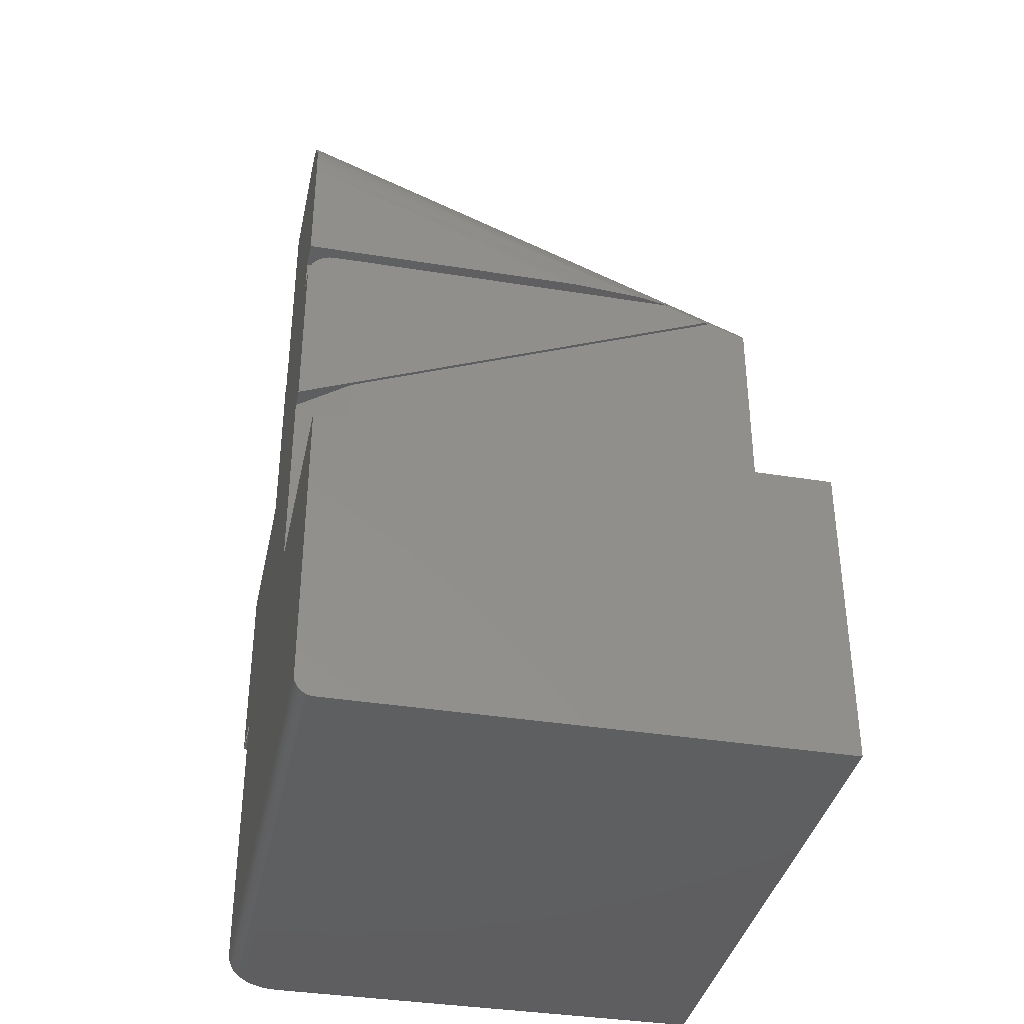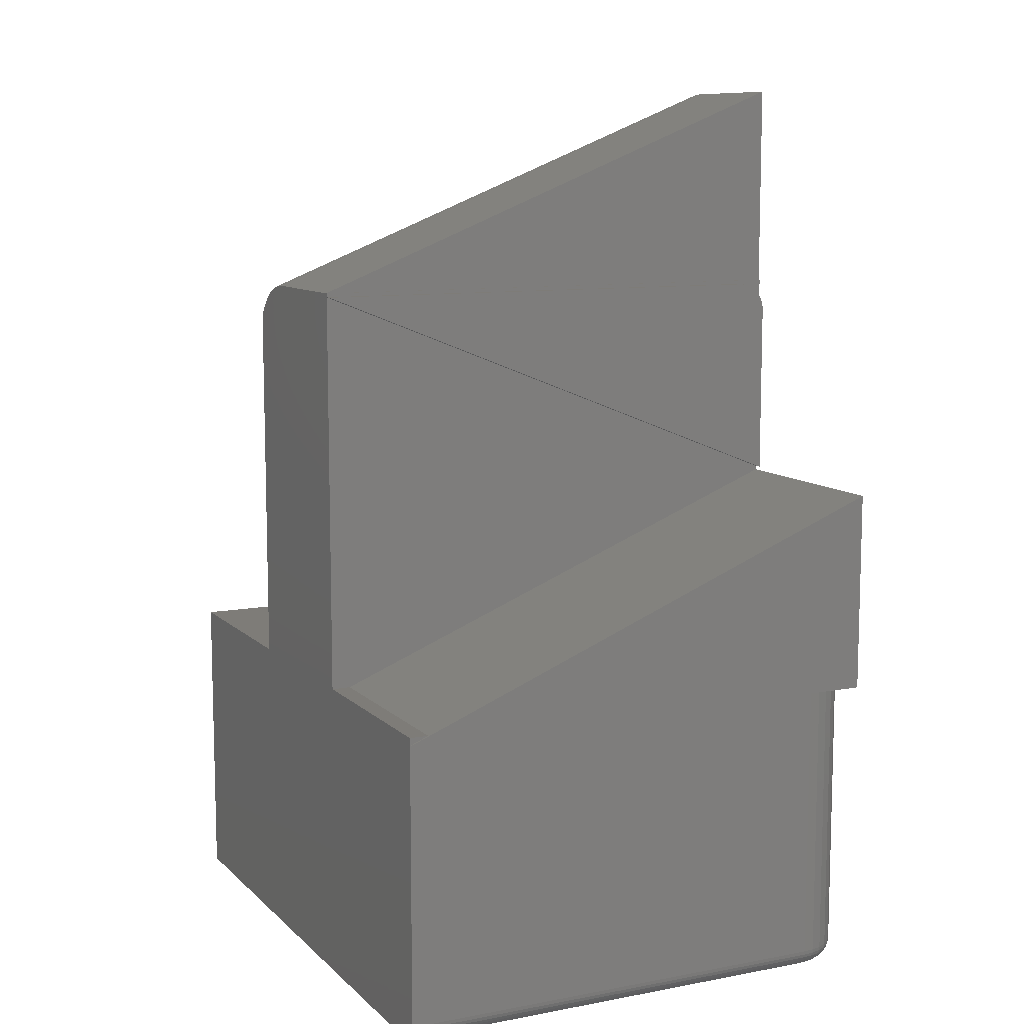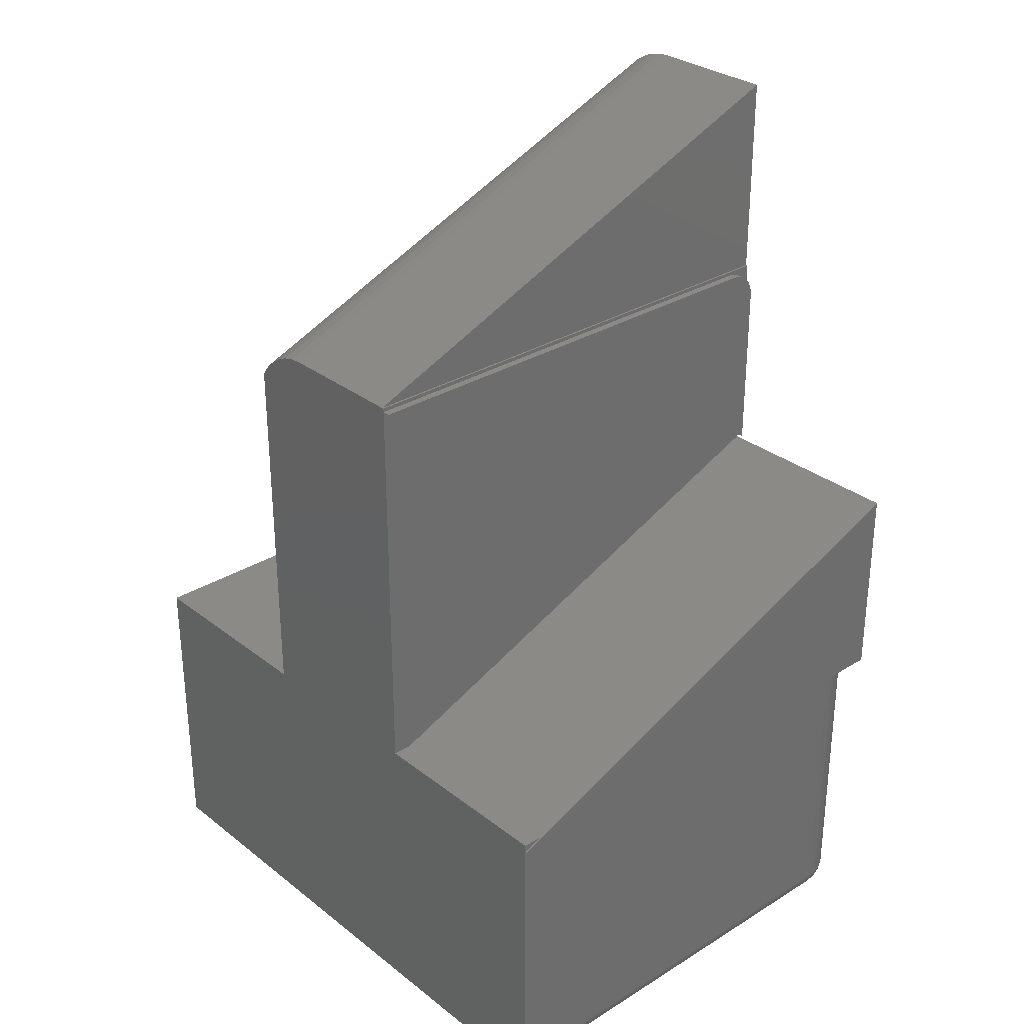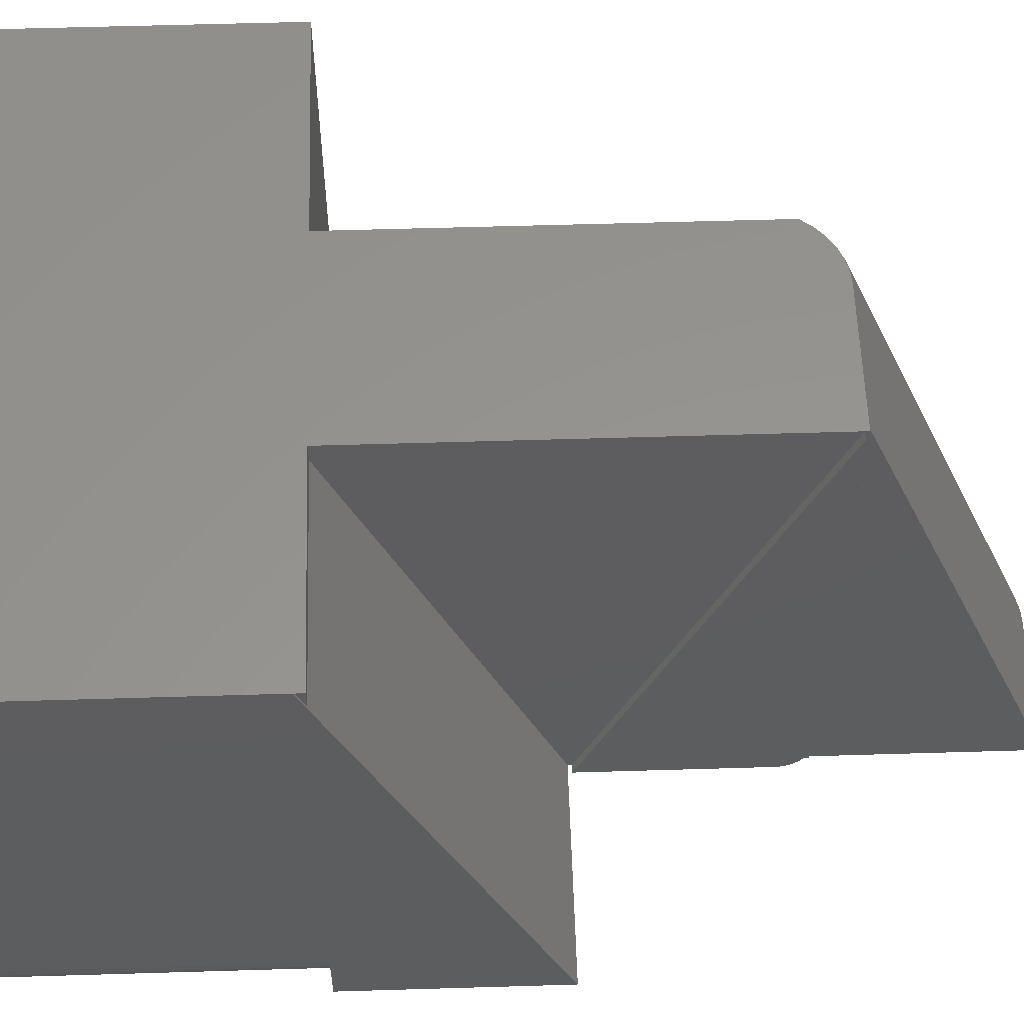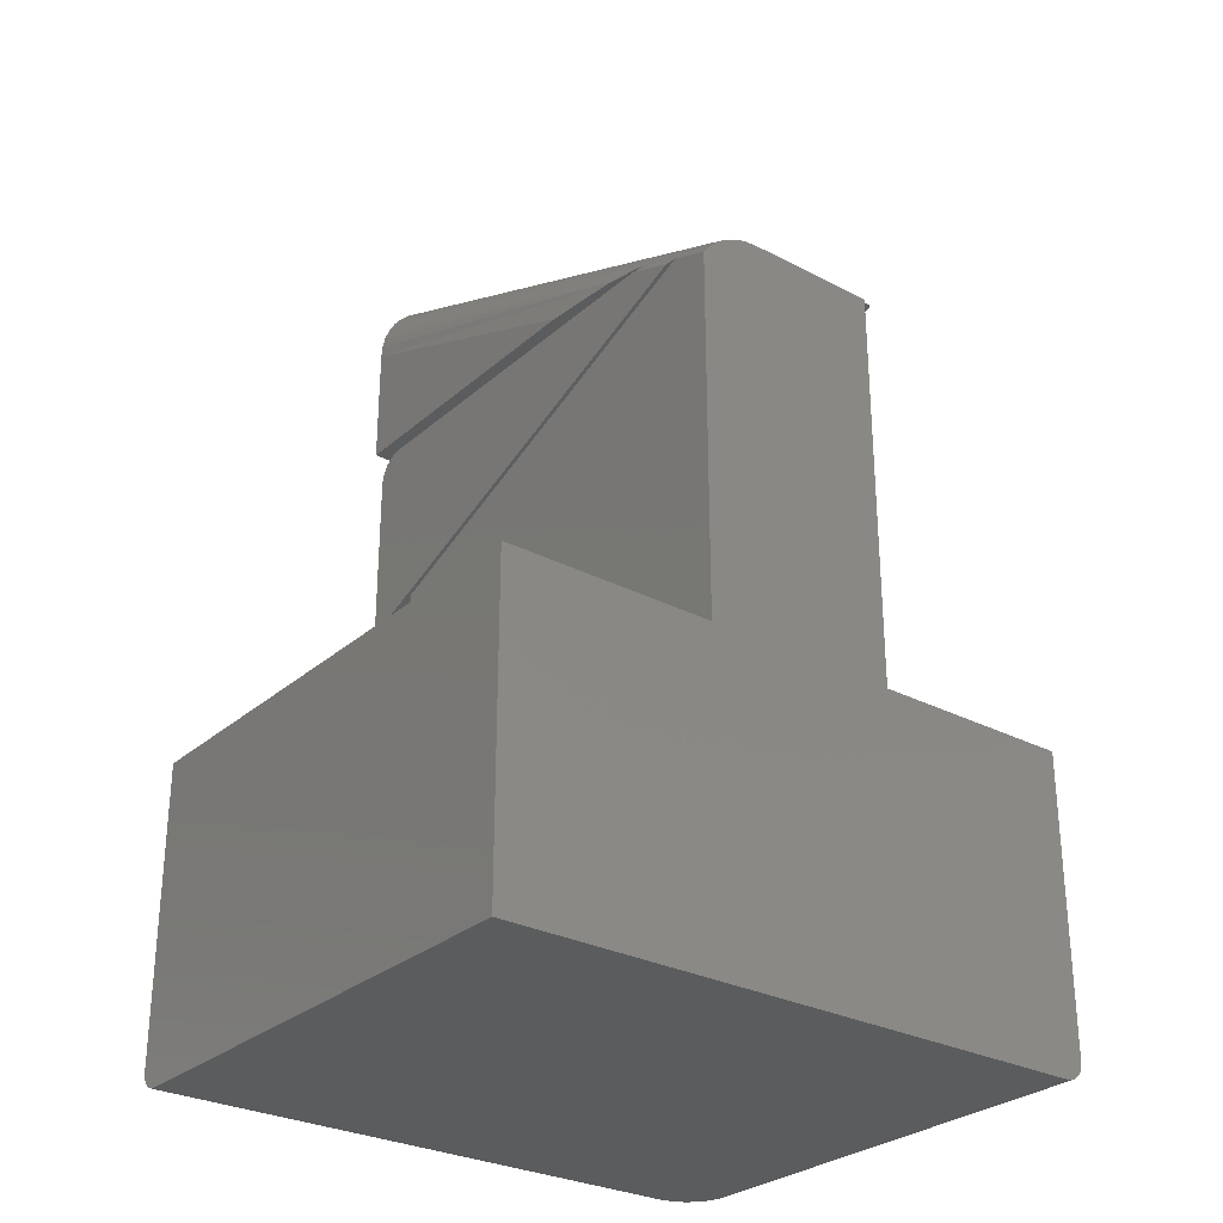
<metadata>
{"format":"stl","ext":"stl","renderer":"f3d","projection":"perspective","resolution":1024,"background":"white","views":[{"elev":-37.1,"azim":-101.8,"up":"+Y"},{"elev":9.8,"azim":64.2,"up":"+Y"},{"elev":30.2,"azim":48.2,"up":"+Y"},{"elev":57.5,"azim":88.2,"up":"+Z"},{"elev":-28.7,"azim":-38.0,"up":"+Y"}]}
</metadata>
<code>
# stl→obj: 204 verts, 401 faces
v -0.5469 -0.05481 -6.211e-18
v -0.5469 -0.1562 0
v -0.5469 -0.1562 0.2536
v -0.5422 -0.1562 0.3173
v -0.5359 -0.1562 0.3487
v -0.5359 -0.1562 0.04688
v -0.5203 -0.1562 0
v -0.4844 0.0125 0
v -0.4844 -0.1562 0.4219
v -0.375 0.0125 -1.033e-17
v -0.375 -0.1562 0.4219
v -0.3734 -0.3281 0
v -0.5203 -0.3281 0
v -0.5391 -0.1828 -8.898e-18
v -0.5391 -0.3281 0
v -0.3734 -0.3312 0
v -0.5203 -0.4938 0
v -0.3734 -0.1828 -3.469e-18
v -0.3672 -0.1828 -8.898e-18
v -0.3672 -0.3281 0
v -0.5031 0.009422 0
v -0.4934 0.0118 0
v -0.3734 -0.1562 0
v -0.3734 -0.1594 0
v -0.375 -0.1562 0
v -0.5203 -0.1828 0
v -0.5203 -0.1594 0
v -0.5461 -0.04426 0
v -0.5438 -0.034 0
v -0.54 -0.02414 0
v -0.5348 -0.01501 0
v -0.5284 -0.007032 0
v -0.5208 -0.0001105 0
v -0.5122 0.005454 0
v -0.2031 -0.5 0
v -0.2516 -0.5 0
v -0.2031 -0.3312 -1.033e-17
v -0.7109 -0.4938 0
v -0.2516 -0.7344 0
v -0.7109 -0.7344 0
v -0.5391 -0.1738 0.001784
v -0.5391 -0.1782 0.0004503
v -0.5391 -0.1598 0.01887
v -0.5391 -0.1612 0.01447
v -0.5391 -0.1594 0.02344
v -0.5391 -0.1752 0.3824
v -0.5391 -0.1594 0.3429
v -0.5391 -0.1633 0.01042
v -0.5391 -0.1662 0.006865
v -0.5391 -0.1698 0.00395
v -0.5359 -0.1594 0.04688
v -0.5281 -0.1594 0.02344
v -0.5359 -0.1594 0.3565
v -0.5359 -0.3094 0.04688
v -0.5359 -0.1724 0.3892
v -0.5359 -0.4938 0.4219
v -0.2047 -0.7344 0.4219
v -0.3734 -0.4938 0.4219
v -0.2203 -0.75 0.4219
v -0.2173 -0.7497 0.4219
v -0.2143 -0.7488 0.4219
v -0.2047 -0.5 0.4219
v -0.2047 -0.4938 0.4219
v -0.3734 -0.1594 0.4219
v -0.3734 -0.1562 0.4219
v -0.5038 -0.1596 0.4219
v -0.5129 -0.1637 0.4219
v -0.5212 -0.1692 0.4219
v -0.5287 -0.1761 0.4219
v -0.5359 -0.1855 0.4219
v -0.4942 -0.1571 0.4219
v -0.7109 -0.4938 0.4219
v -0.7109 -0.75 0.4219
v -0.2059 -0.7404 0.4219
v -0.205 -0.7374 0.4219
v -0.2116 -0.7474 0.4219
v -0.2093 -0.7454 0.4219
v -0.2073 -0.7431 0.4219
v -0.5359 -0.4938 0.04688
v -0.5204 -0.1794 0.0002493
v -0.5207 -0.1758 0.001077
v -0.5211 -0.1723 0.002466
v -0.5218 -0.1692 0.004382
v -0.5226 -0.1663 0.006777
v -0.5235 -0.1639 0.009588
v -0.5246 -0.162 0.01274
v -0.5257 -0.1605 0.01616
v -0.5269 -0.1597 0.01976
v -0.3672 -0.1738 0.001784
v -0.3672 -0.1782 0.0004503
v -0.3672 -0.1594 0.02344
v -0.3672 -0.1612 0.01447
v -0.3672 -0.1598 0.01887
v -0.3672 -0.1594 0.4219
v -0.3672 -0.1698 0.00395
v -0.3672 -0.1662 0.006865
v -0.3672 -0.1633 0.01042
v -0.3734 -0.1594 0.02344
v -0.3734 -0.1598 0.01887
v -0.3734 -0.1612 0.01447
v -0.3734 -0.1633 0.01042
v -0.3734 -0.1662 0.006865
v -0.3734 -0.1698 0.00395
v -0.3734 -0.1738 0.001784
v -0.3734 -0.1782 0.0004503
v -0.3734 -0.4938 0.4062
v -0.2031 -0.5 0.4219
v -0.2047 -0.4938 0.4062
v -0.2047 -0.5 0.04688
v -0.2056 -0.5 0.03773
v -0.2083 -0.5 0.02894
v -0.2126 -0.5 0.02083
v -0.2184 -0.5 0.01373
v -0.2255 -0.5 0.0079
v -0.2336 -0.5 0.003568
v -0.2424 -0.5 0.0009007
v -0.2047 -0.7344 0.04688
v -0.2424 -0.7344 0.0009007
v -0.2336 -0.7344 0.003568
v -0.2255 -0.7344 0.0079
v -0.2184 -0.7344 0.01373
v -0.2126 -0.7344 0.02083
v -0.2083 -0.7344 0.02894
v -0.2056 -0.7344 0.03773
v -0.7109 -0.7374 0.0003002
v -0.7109 -0.7404 0.001189
v -0.7109 -0.7488 0.009646
v -0.7109 -0.7497 0.01258
v -0.7109 -0.75 0.01562
v -0.7109 -0.7431 0.002633
v -0.7109 -0.7454 0.004576
v -0.7109 -0.7474 0.006944
v -0.2203 -0.75 0.04688
v -0.2227 -0.75 0.03492
v -0.2209 -0.75 0.04078
v -0.2516 -0.75 0.01562
v -0.2455 -0.75 0.01623
v -0.2396 -0.75 0.018
v -0.2342 -0.75 0.02089
v -0.2295 -0.75 0.02478
v -0.2256 -0.75 0.02951
v -0.2516 -0.7374 0.0003002
v -0.2516 -0.7404 0.001189
v -0.2516 -0.7431 0.002633
v -0.2516 -0.7454 0.004576
v -0.2516 -0.7474 0.006944
v -0.2516 -0.7488 0.009646
v -0.2516 -0.7497 0.01258
v -0.205 -0.7374 0.04688
v -0.2059 -0.7404 0.04688
v -0.2073 -0.7431 0.04688
v -0.2093 -0.7454 0.04688
v -0.2116 -0.7474 0.04688
v -0.2143 -0.7488 0.04688
v -0.2173 -0.7497 0.04688
v -0.2179 -0.7497 0.04018
v -0.215 -0.7488 0.03961
v -0.2124 -0.7474 0.03908
v -0.2101 -0.7454 0.03862
v -0.2082 -0.7431 0.03824
v -0.2068 -0.7404 0.03796
v -0.2059 -0.7374 0.03779
v -0.2449 -0.7497 0.01324
v -0.2443 -0.7488 0.01036
v -0.2438 -0.7474 0.007711
v -0.2433 -0.7454 0.005389
v -0.2429 -0.7431 0.003483
v -0.2426 -0.7404 0.002067
v -0.2425 -0.7374 0.001195
v -0.2384 -0.7497 0.01519
v -0.2373 -0.7488 0.01248
v -0.2363 -0.7474 0.009984
v -0.2354 -0.7454 0.007796
v -0.2346 -0.7431 0.006001
v -0.2341 -0.7404 0.004667
v -0.2337 -0.7374 0.003846
v -0.2325 -0.7497 0.01836
v -0.2309 -0.7488 0.01592
v -0.2294 -0.7474 0.01367
v -0.2281 -0.7454 0.01171
v -0.227 -0.7431 0.01009
v -0.2262 -0.7404 0.008889
v -0.2257 -0.7374 0.008149
v -0.2273 -0.7497 0.02262
v -0.2252 -0.7488 0.02055
v -0.2233 -0.7474 0.01864
v -0.2217 -0.7454 0.01697
v -0.2203 -0.7431 0.01559
v -0.2193 -0.7404 0.01457
v -0.2186 -0.7374 0.01394
v -0.223 -0.7497 0.02782
v -0.2206 -0.7488 0.02619
v -0.2184 -0.7474 0.02469
v -0.2164 -0.7454 0.02338
v -0.2148 -0.7431 0.0223
v -0.2136 -0.7404 0.02149
v -0.2128 -0.7374 0.021
v -0.2199 -0.7497 0.03375
v -0.2172 -0.7488 0.03263
v -0.2147 -0.7474 0.03159
v -0.2125 -0.7454 0.03069
v -0.2107 -0.7431 0.02994
v -0.2094 -0.7404 0.02939
v -0.2085 -0.7374 0.02905
f 1 2 3
f 4 3 5
f 6 5 3
f 6 3 2
f 6 2 7
f 8 9 10
f 10 9 11
f 12 13 14
f 13 15 14
f 12 16 13
f 16 17 13
f 18 19 12
f 19 20 12
f 21 22 8
f 23 24 25
f 26 27 24
f 26 24 18
f 26 18 12
f 26 12 14
f 7 2 1
f 7 1 25
f 7 25 24
f 7 24 27
f 10 25 1
f 10 1 28
f 10 28 29
f 10 29 30
f 10 30 31
f 10 31 32
f 10 32 33
f 10 33 34
f 10 34 21
f 10 21 8
f 35 36 37
f 37 36 17
f 37 17 16
f 17 36 38
f 38 36 39
f 38 39 40
f 15 41 14
f 41 42 14
f 43 44 45
f 46 47 45
f 46 45 44
f 46 44 48
f 46 48 49
f 46 49 50
f 46 50 41
f 46 41 15
f 51 52 45
f 51 45 47
f 51 47 53
f 15 54 46
f 15 13 54
f 46 54 55
f 56 57 58
f 59 60 61
f 62 58 57
f 62 63 58
f 64 65 66
f 64 66 67
f 64 67 68
f 64 68 69
f 64 69 70
f 64 70 56
f 64 56 58
f 66 65 11
f 66 11 9
f 66 9 71
f 72 73 74
f 72 74 75
f 72 75 57
f 72 57 56
f 73 59 61
f 73 61 76
f 73 76 77
f 73 77 78
f 73 78 74
f 56 70 79
f 79 70 55
f 79 55 54
f 6 51 5
f 5 51 53
f 53 55 69
f 53 47 55
f 31 69 32
f 32 69 68
f 32 68 33
f 33 68 67
f 33 67 34
f 34 67 66
f 55 47 46
f 70 69 55
f 5 53 69
f 5 69 31
f 5 31 30
f 5 30 4
f 4 30 29
f 4 29 28
f 4 28 1
f 4 1 3
f 9 8 71
f 71 8 22
f 71 22 66
f 66 22 21
f 66 21 34
f 23 25 65
f 65 25 11
f 6 52 51
f 27 80 81
f 27 81 82
f 27 82 83
f 27 83 84
f 27 84 85
f 27 85 86
f 27 86 87
f 27 87 7
f 7 87 88
f 7 88 52
f 7 52 6
f 25 10 11
f 26 42 80
f 26 14 42
f 45 88 43
f 45 52 88
f 43 88 87
f 43 87 44
f 44 87 86
f 44 86 48
f 86 85 48
f 49 48 85
f 49 85 84
f 41 81 42
f 81 80 42
f 49 84 50
f 50 84 83
f 50 83 41
f 41 83 82
f 41 82 81
f 19 89 20
f 19 90 89
f 91 92 93
f 94 20 89
f 94 89 95
f 94 95 96
f 94 96 97
f 94 97 92
f 94 92 91
f 91 98 94
f 94 98 64
f 23 98 99
f 23 65 98
f 98 65 64
f 24 23 99
f 24 99 100
f 24 100 101
f 24 101 102
f 24 102 103
f 24 103 104
f 24 104 105
f 98 91 99
f 99 91 93
f 99 93 100
f 100 93 92
f 100 92 101
f 101 92 97
f 101 97 102
f 102 97 96
f 102 96 103
f 103 96 95
f 103 95 104
f 104 95 89
f 104 89 105
f 105 89 90
f 105 90 18
f 18 90 19
f 94 64 20
f 20 64 12
f 106 64 58
f 106 16 64
f 64 16 12
f 54 13 79
f 79 13 17
f 35 37 107
f 37 16 106
f 37 106 108
f 37 108 62
f 37 62 107
f 109 107 62
f 35 107 109
f 35 109 110
f 35 110 111
f 35 111 112
f 35 112 113
f 35 113 114
f 35 114 115
f 35 115 116
f 63 108 58
f 58 108 106
f 117 109 57
f 57 109 62
f 108 63 62
f 39 36 118
f 118 36 116
f 118 116 119
f 119 116 115
f 119 115 120
f 120 115 114
f 120 114 121
f 121 114 113
f 121 113 122
f 122 113 112
f 122 112 123
f 123 112 111
f 123 111 124
f 124 111 110
f 124 110 117
f 117 110 109
f 40 125 126
f 72 38 127
f 72 127 128
f 72 128 129
f 72 129 73
f 38 40 126
f 38 126 130
f 38 130 131
f 38 131 132
f 38 132 127
f 133 134 135
f 59 73 129
f 59 129 136
f 59 136 137
f 59 137 138
f 59 138 139
f 59 139 140
f 59 140 141
f 59 141 134
f 59 134 133
f 40 39 125
f 125 39 142
f 125 142 126
f 126 142 143
f 126 143 130
f 130 143 144
f 130 144 131
f 131 144 145
f 131 145 132
f 132 145 146
f 132 146 127
f 127 146 147
f 127 147 128
f 128 147 148
f 128 148 129
f 129 148 136
f 117 57 149
f 149 57 75
f 149 75 150
f 150 75 74
f 150 74 151
f 151 74 78
f 151 78 152
f 152 78 77
f 152 77 153
f 153 77 76
f 153 76 154
f 154 76 61
f 154 61 155
f 155 61 60
f 155 60 133
f 133 60 59
f 133 135 155
f 155 135 156
f 155 156 154
f 154 156 157
f 154 157 153
f 153 157 158
f 153 158 152
f 152 158 159
f 152 159 151
f 151 159 160
f 151 160 150
f 150 160 161
f 150 161 149
f 149 161 162
f 149 162 117
f 117 162 124
f 137 136 163
f 163 136 148
f 163 148 164
f 164 148 147
f 164 147 165
f 165 147 146
f 165 146 166
f 166 146 145
f 166 145 167
f 167 145 144
f 167 144 168
f 168 144 143
f 168 143 169
f 169 143 142
f 169 142 118
f 118 142 39
f 138 137 170
f 170 137 163
f 170 163 171
f 171 163 164
f 171 164 172
f 172 164 165
f 172 165 173
f 173 165 166
f 173 166 174
f 174 166 167
f 174 167 175
f 175 167 168
f 175 168 176
f 176 168 169
f 176 169 119
f 119 169 118
f 139 138 177
f 177 138 170
f 177 170 178
f 178 170 171
f 178 171 179
f 179 171 172
f 179 172 180
f 180 172 173
f 180 173 181
f 181 173 174
f 181 174 182
f 182 174 175
f 182 175 183
f 183 175 176
f 183 176 120
f 120 176 119
f 140 139 184
f 184 139 177
f 184 177 185
f 185 177 178
f 185 178 186
f 186 178 179
f 186 179 187
f 187 179 180
f 187 180 188
f 188 180 181
f 188 181 189
f 189 181 182
f 189 182 190
f 190 182 183
f 190 183 121
f 121 183 120
f 141 140 191
f 191 140 184
f 191 184 192
f 192 184 185
f 192 185 193
f 193 185 186
f 193 186 194
f 194 186 187
f 194 187 195
f 195 187 188
f 195 188 196
f 196 188 189
f 196 189 197
f 197 189 190
f 197 190 122
f 122 190 121
f 134 141 198
f 198 141 191
f 198 191 199
f 199 191 192
f 199 192 200
f 200 192 193
f 200 193 201
f 201 193 194
f 201 194 202
f 202 194 195
f 202 195 203
f 203 195 196
f 203 196 204
f 204 196 197
f 204 197 123
f 123 197 122
f 135 134 156
f 156 134 198
f 156 198 157
f 157 198 199
f 157 199 158
f 158 199 200
f 158 200 159
f 159 200 201
f 159 201 160
f 160 201 202
f 160 202 161
f 161 202 203
f 161 203 162
f 162 203 204
f 162 204 124
f 124 204 123
f 72 56 38
f 38 56 79
f 38 79 17

</code>
